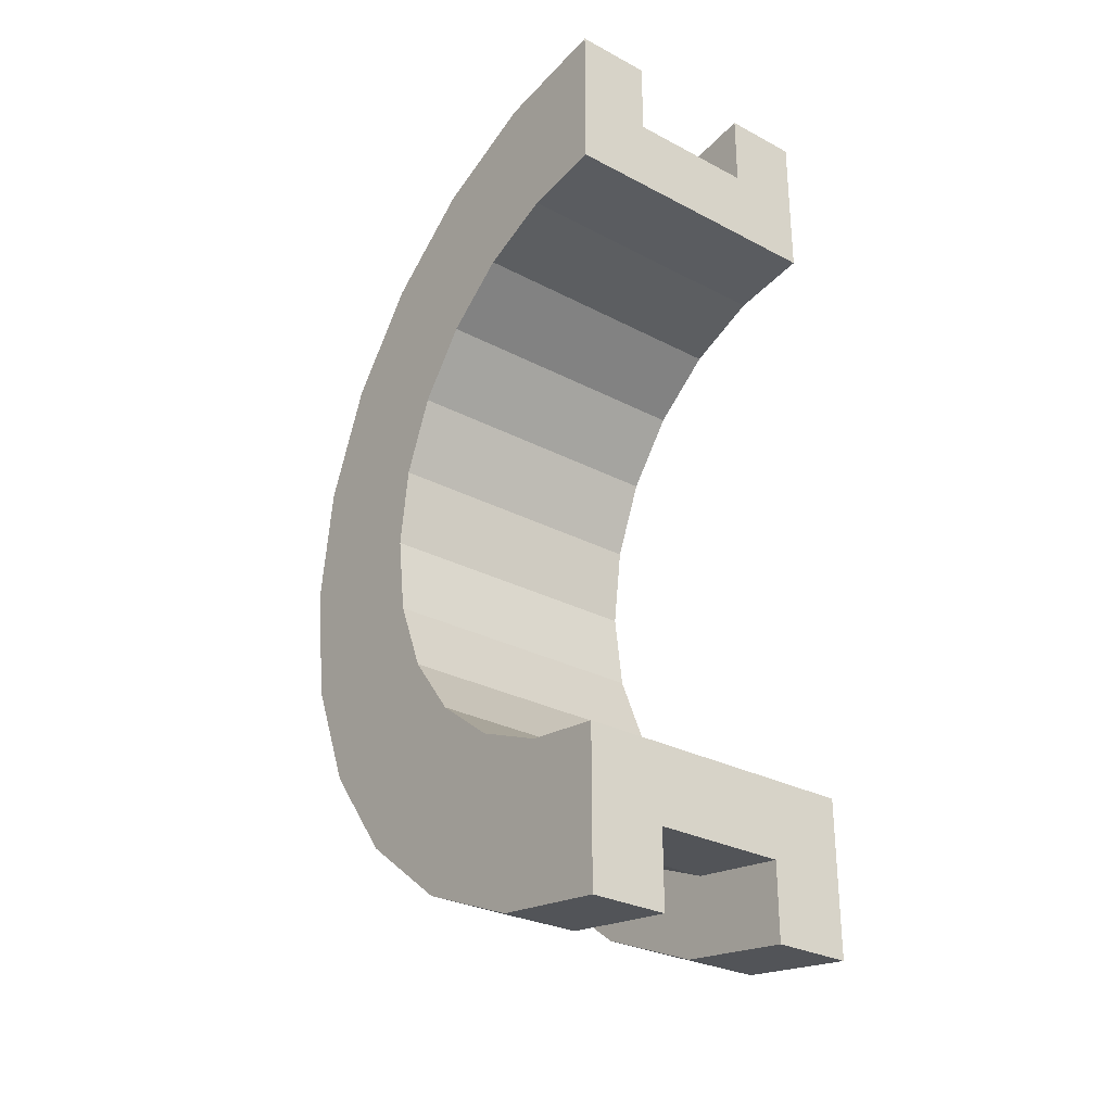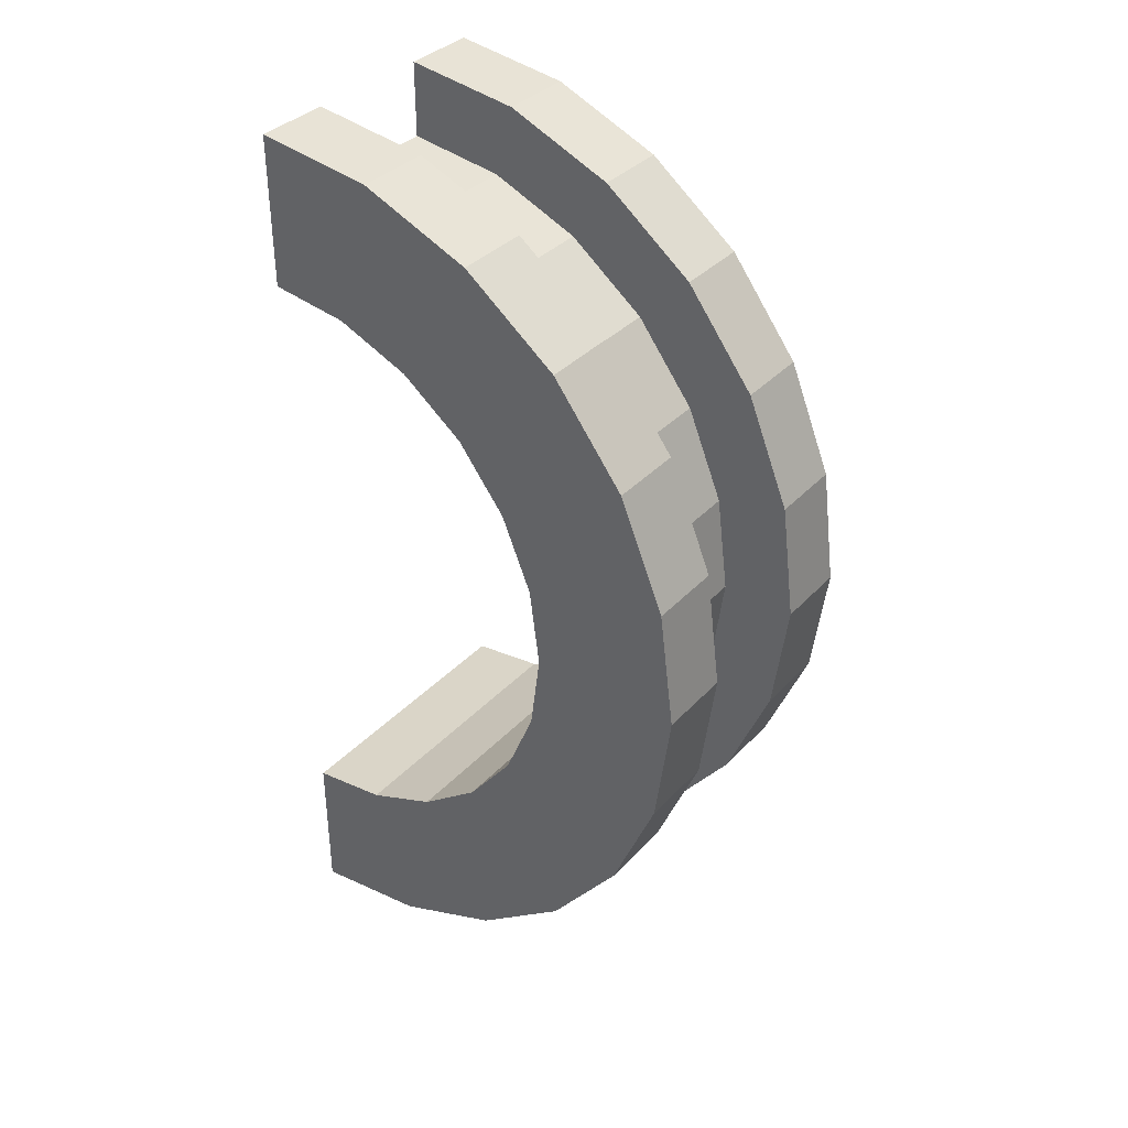
<metadata>
{"format":"obj","ext":"obj","renderer":"f3d","projection":"perspective","resolution":1024,"background":"white","views":[{"elev":-28.9,"azim":141.9,"up":"+Y"},{"elev":36.1,"azim":-53.3,"up":"+Y"}]}
</metadata>
<code>
v 4.472 -5.796 1.553
v 5.472 -5.196 3
v 4.472 -5.196 3
v 5.472 -5.196 3
v 4.472 -5.796 1.553
v 5.472 -5.796 1.553
v 5.472 5.796 1.553
v 4.472 5.196 3
v 5.472 5.196 3
v 4.472 5.196 3
v 5.472 5.796 1.553
v 4.472 5.796 1.553
v 5.472 5.196 3
v 4.472 4.243 4.243
v 5.472 4.243 4.243
v 4.472 4.243 4.243
v 5.472 5.196 3
v 4.472 5.196 3
v 4.472 -5.196 3
v 5.472 -4.243 4.243
v 4.472 -4.243 4.243
v 5.472 -4.243 4.243
v 4.472 -5.196 3
v 5.472 -5.196 3
v 5.472 6 0
v 4.472 6 0
v 5.472 6 0
v 4.472 6 0
v 5.472 6 0
v 4.472 6 0
v 4.472 1.553 5.796
v 5.472 0 6
v 5.472 1.553 5.796
v 5.472 0 6
v 4.472 1.553 5.796
v 4.472 0 6
v 4.472 4.243 4.243
v 5.472 3 5.196
v 5.472 4.243 4.243
v 5.472 3 5.196
v 4.472 4.243 4.243
v 4.472 3 5.196
v 5.472 6 0
v 4.472 5.796 1.553
v 5.472 5.796 1.553
v 4.472 5.796 1.553
v 5.472 6 0
v 4.472 6 0
v 4.472 -6 0
v 5.472 -6 0
v 4.472 -6 0
v 5.472 -6 0
v 4.472 -6 0
v 5.472 -6 0
v 4.472 -5.796 1.553
v 5.472 -6 0
v 5.472 -5.796 1.553
v 5.472 -6 0
v 4.472 -5.796 1.553
v 4.472 -6 0
v 4.472 -3 5.196
v 5.472 -4.243 4.243
v 5.472 -3 5.196
v 5.472 -4.243 4.243
v 4.472 -3 5.196
v 4.472 -4.243 4.243
v 4.472 0 6
v 5.472 -1.553 5.796
v 5.472 0 6
v 5.472 -1.553 5.796
v 4.472 0 6
v 4.472 -1.553 5.796
v 4.472 -6 0
v 4.472 -4 0
v 4.472 -4 0
v 4.472 -4 0
v 4.472 -5.196 3
v 4.472 -4.243 4.243
v 4.472 -4 0
v 4.472 -5.796 1.553
v 4.472 -5.196 3
v 4.472 -6 0
v 4.472 -4 0
v 4.472 -6 0
v 4.472 -4 0
v 4.472 -6 0
v 4.472 -5.796 1.553
v 4.472 4 0
v 4.472 6 0
v 4.472 6 0
v 4.472 6 0
v 4.472 3.864 1.035
v 4.472 5.796 1.553
v 4.472 5.796 1.553
v 4.472 3.864 1.035
v 4.472 5.196 3
v 4.472 4 0
v 4.472 6 0
v 4.472 4 0
v 4.472 6 0
v 4.472 4 0
v 4.472 3.864 1.035
v 4.472 3.464 2
v 4.472 5.196 3
v 4.472 3.864 1.035
v 4.472 5.196 3
v 4.472 3.464 2
v 4.472 4.243 4.243
v 4.472 2.828 2.828
v 4.472 4.243 4.243
v 4.472 3.464 2
v 4.472 4.243 4.243
v 4.472 2.828 2.828
v 4.472 3 5.196
v 4.472 2 3.464
v 4.472 3 5.196
v 4.472 2.828 2.828
v 4.472 2 3.464
v 4.472 1.553 5.796
v 4.472 3 5.196
v 4.472 1.035 3.864
v 4.472 1.553 5.796
v 4.472 2 3.464
v 4.472 0 4
v 4.472 1.553 5.796
v 4.472 1.035 3.864
v 4.472 0 4
v 4.472 0 6
v 4.472 1.553 5.796
v 4.472 -1.035 3.864
v 4.472 0 6
v 4.472 0 4
v 4.472 -1.035 3.864
v 4.472 -1.553 5.796
v 4.472 0 6
v 4.472 -2 3.464
v 4.472 -1.553 5.796
v 4.472 -1.035 3.864
v 4.472 -3 5.196
v 4.472 -2 3.464
v 4.472 -2.828 2.828
v 4.472 -2 3.464
v 4.472 -3 5.196
v 4.472 -1.553 5.796
v 4.472 -4.243 4.243
v 4.472 -2.828 2.828
v 4.472 -3.464 2
v 4.472 -4.243 4.243
v 4.472 -3.464 2
v 4.472 -3.864 1.035
v 4.472 -2.828 2.828
v 4.472 -4.243 4.243
v 4.472 -3 5.196
v 4.472 -4.243 4.243
v 4.472 -3.864 1.035
v 4.472 -4 0
v 5.472 5.796 1.553
v 5.472 4.83 1.294
v 5.472 5 0
v 5.472 5.196 3
v 5.472 4.33 2.5
v 5.472 4.83 1.294
v 5.472 4.243 4.243
v 5.472 4.33 2.5
v 5.472 5.196 3
v 5.472 4.243 4.243
v 5.472 3.536 3.536
v 5.472 4.33 2.5
v 5.472 3 5.196
v 5.472 3.536 3.536
v 5.472 4.243 4.243
v 5.472 3 5.196
v 5.472 2.5 4.33
v 5.472 3.536 3.536
v 5.472 1.553 5.796
v 5.472 2.5 4.33
v 5.472 3 5.196
v 5.472 1.553 5.796
v 5.472 1.294 4.83
v 5.472 2.5 4.33
v 5.472 0 6
v 5.472 1.294 4.83
v 5.472 1.553 5.796
v 5.472 0 6
v 5.472 0 5
v 5.472 1.294 4.83
v 5.472 0 6
v 5.472 -1.294 4.83
v 5.472 0 5
v 5.472 -1.553 5.796
v 5.472 -1.294 4.83
v 5.472 0 6
v 5.472 -1.553 5.796
v 5.472 -2.5 4.33
v 5.472 -1.294 4.83
v 5.472 -3 5.196
v 5.472 -2.5 4.33
v 5.472 -1.553 5.796
v 5.472 -3 5.196
v 5.472 -3.536 3.536
v 5.472 -2.5 4.33
v 5.472 -4.243 4.243
v 5.472 -3.536 3.536
v 5.472 -3 5.196
v 5.472 -4.243 4.243
v 5.472 -4.33 2.5
v 5.472 -3.536 3.536
v 5.472 -5.196 3
v 5.472 -4.33 2.5
v 5.472 -4.243 4.243
v 5.472 -4.33 2.5
v 5.472 -5.196 3
v 5.472 -4.83 1.294
v 5.472 -5.796 1.553
v 5.472 -4.83 1.294
v 5.472 -5.196 3
v 5.472 -4.83 1.294
v 5.472 -5.796 1.553
v 5.472 -5 0
v 5.472 -6 0
v 5.472 -5 0
v 5.472 -5.796 1.553
v 5.472 -5 0
v 5.472 -6 0
v 5.472 -5 0
v 5.472 -5 0
v 5.472 -6 0
v 5.472 -6 0
v 5.472 5 0
v 5.472 6 0
v 5.472 5.796 1.553
v 5.472 4.83 1.294
v 5.472 5.796 1.553
v 5.472 5.196 3
v 5.472 6 0
v 5.472 5 0
v 5.472 6 0
v 5.472 6 0
v 5.472 5 0
v 5.472 5 0
v 4.472 3 5.196
v 5.472 1.553 5.796
v 5.472 3 5.196
v 5.472 1.553 5.796
v 4.472 3 5.196
v 4.472 1.553 5.796
v 4.472 -1.553 5.796
v 5.472 -3 5.196
v 5.472 -1.553 5.796
v 5.472 -3 5.196
v 4.472 -1.553 5.796
v 4.472 -3 5.196
v 8.195 -3.864 1.035
v 4.472 -3.464 2
v 8.195 -3.464 2
v 4.472 -3.464 2
v 8.195 -3.864 1.035
v 4.472 -3.864 1.035
v 4.472 4 0
v 8.195 4 0
v 4.472 4 0
v 8.195 4 0
v 4.472 4 0
v 8.195 4 0
v 4.472 3.864 1.035
v 8.195 3.464 2
v 4.472 3.464 2
v 8.195 3.464 2
v 4.472 3.864 1.035
v 8.195 3.864 1.035
v 4.472 3.464 2
v 8.195 2.828 2.828
v 4.472 2.828 2.828
v 8.195 2.828 2.828
v 4.472 3.464 2
v 8.195 3.464 2
v 8.195 -3.464 2
v 4.472 -2.828 2.828
v 8.195 -2.828 2.828
v 4.472 -2.828 2.828
v 8.195 -3.464 2
v 4.472 -3.464 2
v 4.472 0 4
v 8.195 1.035 3.864
v 8.195 0 4
v 8.195 1.035 3.864
v 4.472 0 4
v 4.472 1.035 3.864
v 4.472 2 3.464
v 8.195 2.828 2.828
v 8.195 2 3.464
v 8.195 2.828 2.828
v 4.472 2 3.464
v 4.472 2.828 2.828
v 4.472 3.864 1.035
v 8.195 4 0
v 8.195 3.864 1.035
v 8.195 4 0
v 4.472 3.864 1.035
v 4.472 4 0
v 8.195 -4 0
v 4.472 -4 0
v 8.195 -4 0
v 4.472 -4 0
v 8.195 -4 0
v 4.472 -4 0
v 8.195 -4 0
v 4.472 -3.864 1.035
v 8.195 -3.864 1.035
v 4.472 -3.864 1.035
v 8.195 -4 0
v 4.472 -4 0
v 4.472 -2.828 2.828
v 8.195 -2 3.464
v 8.195 -2.828 2.828
v 8.195 -2 3.464
v 4.472 -2.828 2.828
v 4.472 -2 3.464
v 4.472 -1.035 3.864
v 8.195 0 4
v 8.195 -1.035 3.864
v 8.195 0 4
v 4.472 -1.035 3.864
v 4.472 0 4
v 4.472 1.035 3.864
v 8.195 2 3.464
v 8.195 1.035 3.864
v 8.195 2 3.464
v 4.472 1.035 3.864
v 4.472 2 3.464
v 4.472 -2 3.464
v 8.195 -1.035 3.864
v 8.195 -2 3.464
v 8.195 -1.035 3.864
v 4.472 -2 3.464
v 4.472 -1.035 3.864
v 5.472 1.294 4.83
v 7.195 0 5
v 7.195 1.294 4.83
v 7.195 0 5
v 5.472 1.294 4.83
v 5.472 0 5
v 7.195 5 0
v 5.472 5 0
v 7.195 5 0
v 5.472 5 0
v 7.195 5 0
v 5.472 5 0
v 5.472 -2.5 4.33
v 7.195 -3.536 3.536
v 7.195 -2.5 4.33
v 7.195 -3.536 3.536
v 5.472 -2.5 4.33
v 5.472 -3.536 3.536
v 7.195 4.33 2.5
v 5.472 3.536 3.536
v 7.195 3.536 3.536
v 5.472 3.536 3.536
v 7.195 4.33 2.5
v 5.472 4.33 2.5
v 7.195 5 0
v 5.472 4.83 1.294
v 7.195 4.83 1.294
v 5.472 4.83 1.294
v 7.195 5 0
v 5.472 5 0
v 5.472 -4.33 2.5
v 7.195 -3.536 3.536
v 5.472 -3.536 3.536
v 7.195 -3.536 3.536
v 5.472 -4.33 2.5
v 7.195 -4.33 2.5
v 5.472 0 5
v 7.195 -1.294 4.83
v 7.195 0 5
v 7.195 -1.294 4.83
v 5.472 0 5
v 5.472 -1.294 4.83
v 5.472 3.536 3.536
v 7.195 2.5 4.33
v 7.195 3.536 3.536
v 7.195 2.5 4.33
v 5.472 3.536 3.536
v 5.472 2.5 4.33
v 5.472 2.5 4.33
v 7.195 1.294 4.83
v 7.195 2.5 4.33
v 7.195 1.294 4.83
v 5.472 2.5 4.33
v 5.472 1.294 4.83
v 7.195 4.83 1.294
v 5.472 4.33 2.5
v 7.195 4.33 2.5
v 5.472 4.33 2.5
v 7.195 4.83 1.294
v 5.472 4.83 1.294
v 5.472 -5 0
v 7.195 -5 0
v 5.472 -5 0
v 7.195 -5 0
v 5.472 -5 0
v 7.195 -5 0
v 5.472 -4.83 1.294
v 7.195 -4.33 2.5
v 5.472 -4.33 2.5
v 7.195 -4.33 2.5
v 5.472 -4.83 1.294
v 7.195 -4.83 1.294
v 5.472 -1.294 4.83
v 7.195 -2.5 4.33
v 7.195 -1.294 4.83
v 7.195 -2.5 4.33
v 5.472 -1.294 4.83
v 5.472 -2.5 4.33
v 5.472 -4.83 1.294
v 7.195 -5 0
v 7.195 -4.83 1.294
v 7.195 -5 0
v 5.472 -4.83 1.294
v 5.472 -5 0
v 7.195 -5.796 1.553
v 8.195 -5.196 3
v 7.195 -5.196 3
v 8.195 -5.196 3
v 7.195 -5.796 1.553
v 8.195 -5.796 1.553
v 8.195 5.796 1.553
v 7.195 5.196 3
v 8.195 5.196 3
v 7.195 5.196 3
v 8.195 5.796 1.553
v 7.195 5.796 1.553
v 8.195 5.196 3
v 7.195 4.243 4.243
v 8.195 4.243 4.243
v 7.195 4.243 4.243
v 8.195 5.196 3
v 7.195 5.196 3
v 7.195 -5.196 3
v 8.195 -4.243 4.243
v 7.195 -4.243 4.243
v 8.195 -4.243 4.243
v 7.195 -5.196 3
v 8.195 -5.196 3
v 8.195 6 0
v 7.195 6 0
v 8.195 6 0
v 7.195 6 0
v 8.195 6 0
v 7.195 6 0
v 7.195 1.553 5.796
v 8.195 0 6
v 8.195 1.553 5.796
v 8.195 0 6
v 7.195 1.553 5.796
v 7.195 0 6
v 7.195 4.243 4.243
v 8.195 3 5.196
v 8.195 4.243 4.243
v 8.195 3 5.196
v 7.195 4.243 4.243
v 7.195 3 5.196
v 8.195 6 0
v 7.195 5.796 1.553
v 8.195 5.796 1.553
v 7.195 5.796 1.553
v 8.195 6 0
v 7.195 6 0
v 7.195 -6 0
v 8.195 -6 0
v 7.195 -6 0
v 8.195 -6 0
v 7.195 -6 0
v 8.195 -6 0
v 7.195 -5.796 1.553
v 8.195 -6 0
v 8.195 -5.796 1.553
v 8.195 -6 0
v 7.195 -5.796 1.553
v 7.195 -6 0
v 7.195 -3 5.196
v 8.195 -4.243 4.243
v 8.195 -3 5.196
v 8.195 -4.243 4.243
v 7.195 -3 5.196
v 7.195 -4.243 4.243
v 7.195 0 6
v 8.195 -1.553 5.796
v 8.195 0 6
v 8.195 -1.553 5.796
v 7.195 0 6
v 7.195 -1.553 5.796
v 7.195 -6 0
v 7.195 -5 0
v 7.195 -5 0
v 7.195 -5 0
v 7.195 -5.796 1.553
v 7.195 -5.196 3
v 7.195 -6 0
v 7.195 -5 0
v 7.195 -6 0
v 7.195 -5 0
v 7.195 -6 0
v 7.195 -5.796 1.553
v 7.195 5 0
v 7.195 6 0
v 7.195 6 0
v 7.195 6 0
v 7.195 4.83 1.294
v 7.195 5.796 1.553
v 7.195 5 0
v 7.195 6 0
v 7.195 5 0
v 7.195 6 0
v 7.195 5 0
v 7.195 4.83 1.294
v 7.195 5.796 1.553
v 7.195 4.83 1.294
v 7.195 5.196 3
v 7.195 4.33 2.5
v 7.195 5.196 3
v 7.195 4.83 1.294
v 7.195 4.33 2.5
v 7.195 4.243 4.243
v 7.195 5.196 3
v 7.195 3.536 3.536
v 7.195 4.243 4.243
v 7.195 4.33 2.5
v 7.195 3.536 3.536
v 7.195 3 5.196
v 7.195 4.243 4.243
v 7.195 2.5 4.33
v 7.195 3 5.196
v 7.195 3.536 3.536
v 7.195 2.5 4.33
v 7.195 1.553 5.796
v 7.195 3 5.196
v 7.195 1.294 4.83
v 7.195 1.553 5.796
v 7.195 2.5 4.33
v 7.195 0 5
v 7.195 1.553 5.796
v 7.195 1.294 4.83
v 7.195 0 5
v 7.195 0 6
v 7.195 1.553 5.796
v 7.195 -1.294 4.83
v 7.195 0 6
v 7.195 0 5
v 7.195 -1.294 4.83
v 7.195 -1.553 5.796
v 7.195 0 6
v 7.195 -2.5 4.33
v 7.195 -1.553 5.796
v 7.195 -1.294 4.83
v 7.195 -2.5 4.33
v 7.195 -3 5.196
v 7.195 -1.553 5.796
v 7.195 -3.536 3.536
v 7.195 -3 5.196
v 7.195 -2.5 4.33
v 7.195 -3.536 3.536
v 7.195 -4.243 4.243
v 7.195 -3 5.196
v 7.195 -4.33 2.5
v 7.195 -4.243 4.243
v 7.195 -3.536 3.536
v 7.195 -5.196 3
v 7.195 -4.33 2.5
v 7.195 -4.83 1.294
v 7.195 -4.33 2.5
v 7.195 -5.196 3
v 7.195 -4.243 4.243
v 7.195 -5.196 3
v 7.195 -4.83 1.294
v 7.195 -5 0
v 8.195 5.796 1.553
v 8.195 3.864 1.035
v 8.195 4 0
v 8.195 5.196 3
v 8.195 3.464 2
v 8.195 3.864 1.035
v 8.195 2.828 2.828
v 8.195 4.243 4.243
v 8.195 3 5.196
v 8.195 4.243 4.243
v 8.195 2.828 2.828
v 8.195 3.464 2
v 8.195 3 5.196
v 8.195 2 3.464
v 8.195 2.828 2.828
v 8.195 1.553 5.796
v 8.195 2 3.464
v 8.195 3 5.196
v 8.195 1.553 5.796
v 8.195 1.035 3.864
v 8.195 2 3.464
v 8.195 0 6
v 8.195 1.035 3.864
v 8.195 1.553 5.796
v 8.195 0 6
v 8.195 0 4
v 8.195 1.035 3.864
v 8.195 0 6
v 8.195 -1.035 3.864
v 8.195 0 4
v 8.195 -1.553 5.796
v 8.195 -1.035 3.864
v 8.195 0 6
v 8.195 -1.553 5.796
v 8.195 -2 3.464
v 8.195 -1.035 3.864
v 8.195 -3 5.196
v 8.195 -2 3.464
v 8.195 -1.553 5.796
v 8.195 -2 3.464
v 8.195 -3 5.196
v 8.195 -2.828 2.828
v 8.195 -4.243 4.243
v 8.195 -2.828 2.828
v 8.195 -3 5.196
v 8.195 -2.828 2.828
v 8.195 -4.243 4.243
v 8.195 -3.464 2
v 8.195 -5.196 3
v 8.195 -3.464 2
v 8.195 -4.243 4.243
v 8.195 -3.464 2
v 8.195 -5.196 3
v 8.195 -3.864 1.035
v 8.195 -5.796 1.553
v 8.195 -3.864 1.035
v 8.195 -5.196 3
v 8.195 -3.864 1.035
v 8.195 -5.796 1.553
v 8.195 -4 0
v 8.195 -6 0
v 8.195 -4 0
v 8.195 -5.796 1.553
v 8.195 -4 0
v 8.195 -6 0
v 8.195 -4 0
v 8.195 -4 0
v 8.195 -6 0
v 8.195 -6 0
v 8.195 4 0
v 8.195 6 0
v 8.195 5.796 1.553
v 8.195 3.864 1.035
v 8.195 5.796 1.553
v 8.195 5.196 3
v 8.195 3.464 2
v 8.195 5.196 3
v 8.195 4.243 4.243
v 8.195 6 0
v 8.195 4 0
v 8.195 6 0
v 8.195 6 0
v 8.195 4 0
v 8.195 4 0
v 7.195 3 5.196
v 8.195 1.553 5.796
v 8.195 3 5.196
v 8.195 1.553 5.796
v 7.195 3 5.196
v 7.195 1.553 5.796
v 7.195 -1.553 5.796
v 8.195 -3 5.196
v 8.195 -1.553 5.796
v 8.195 -3 5.196
v 7.195 -1.553 5.796
v 7.195 -3 5.196
v 8.195 4 0
v 7.195 5 0
v 8.195 6 0
v 8.195 4 0
v 5.472 5 0
v 7.195 5 0
v 4.472 4 0
v 5.472 5 0
v 8.195 4 0
v 4.472 6 0
v 5.472 5 0
v 4.472 4 0
v 5.472 5 0
v 4.472 6 0
v 5.472 6 0
v 8.195 6 0
v 7.195 5 0
v 7.195 6 0
v 5.472 -6 0
v 4.472 -6 0
v 5.472 -5 0
v 7.195 -5 0
v 8.195 -6 0
v 7.195 -6 0
v 8.195 -6 0
v 7.195 -5 0
v 8.195 -4 0
v 5.472 -5 0
v 8.195 -4 0
v 7.195 -5 0
v 5.472 -5 0
v 4.472 -4 0
v 8.195 -4 0
v 4.472 -4 0
v 5.472 -5 0
v 4.472 -6 0
f 1 2 3
f 4 5 6
f 7 8 9
f 10 11 12
f 13 14 15
f 16 17 18
f 19 20 21
f 22 23 24
f 25 26 27
f 28 29 30
f 31 32 33
f 34 35 36
f 37 38 39
f 40 41 42
f 43 44 45
f 46 47 48
f 49 50 51
f 52 53 54
f 55 56 57
f 58 59 60
f 61 62 63
f 64 65 66
f 67 68 69
f 70 71 72
f 73 74 75
f 76 77 78
f 79 80 81
f 82 83 84
f 85 86 87
f 88 89 90
f 91 92 93
f 94 95 96
f 97 98 99
f 100 101 102
f 103 104 105
f 106 107 108
f 109 110 111
f 112 113 114
f 115 116 117
f 118 119 120
f 121 122 123
f 124 125 126
f 127 128 129
f 130 131 132
f 133 134 135
f 136 137 138
f 139 140 141
f 142 143 144
f 145 146 147
f 148 149 150
f 151 152 153
f 154 155 156
f 157 158 159
f 160 161 162
f 163 164 165
f 166 167 168
f 169 170 171
f 172 173 174
f 175 176 177
f 178 179 180
f 181 182 183
f 184 185 186
f 187 188 189
f 190 191 192
f 193 194 195
f 196 197 198
f 199 200 201
f 202 203 204
f 205 206 207
f 208 209 210
f 211 212 213
f 214 215 216
f 217 218 219
f 220 221 222
f 223 224 225
f 226 227 228
f 229 230 231
f 232 233 234
f 235 236 237
f 238 239 240
f 241 242 243
f 244 245 246
f 247 248 249
f 250 251 252
f 253 254 255
f 256 257 258
f 259 260 261
f 262 263 264
f 265 266 267
f 268 269 270
f 271 272 273
f 274 275 276
f 277 278 279
f 280 281 282
f 283 284 285
f 286 287 288
f 289 290 291
f 292 293 294
f 295 296 297
f 298 299 300
f 301 302 303
f 304 305 306
f 307 308 309
f 310 311 312
f 313 314 315
f 316 317 318
f 319 320 321
f 322 323 324
f 325 326 327
f 328 329 330
f 331 332 333
f 334 335 336
f 337 338 339
f 340 341 342
f 343 344 345
f 346 347 348
f 349 350 351
f 352 353 354
f 355 356 357
f 358 359 360
f 361 362 363
f 364 365 366
f 367 368 369
f 370 371 372
f 373 374 375
f 376 377 378
f 379 380 381
f 382 383 384
f 385 386 387
f 388 389 390
f 391 392 393
f 394 395 396
f 397 398 399
f 400 401 402
f 403 404 405
f 406 407 408
f 409 410 411
f 412 413 414
f 415 416 417
f 418 419 420
f 421 422 423
f 424 425 426
f 427 428 429
f 430 431 432
f 433 434 435
f 436 437 438
f 439 440 441
f 442 443 444
f 445 446 447
f 448 449 450
f 451 452 453
f 454 455 456
f 457 458 459
f 460 461 462
f 463 464 465
f 466 467 468
f 469 470 471
f 472 473 474
f 475 476 477
f 478 479 480
f 481 482 483
f 484 485 486
f 487 488 489
f 490 491 492
f 493 494 495
f 496 497 498
f 499 500 501
f 502 503 504
f 505 506 507
f 508 509 510
f 511 512 513
f 514 515 516
f 517 518 519
f 520 521 522
f 523 524 525
f 526 527 528
f 529 530 531
f 532 533 534
f 535 536 537
f 538 539 540
f 541 542 543
f 544 545 546
f 547 548 549
f 550 551 552
f 553 554 555
f 556 557 558
f 559 560 561
f 562 563 564
f 565 566 567
f 568 569 570
f 571 572 573
f 574 575 576
f 577 578 579
f 580 581 582
f 583 584 585
f 586 587 588
f 589 590 591
f 592 593 594
f 595 596 597
f 598 599 600
f 601 602 603
f 604 605 606
f 607 608 609
f 610 611 612
f 613 614 615
f 616 617 618
f 619 620 621
f 622 623 624
f 625 626 627
f 628 629 630
f 631 632 633
f 634 635 636
f 637 638 639
f 640 641 642
f 643 644 645
f 646 647 648
f 649 650 651
f 652 653 654
f 655 656 657
f 658 659 660
f 661 662 663
f 664 665 666
f 667 668 669
f 670 671 672
f 673 674 675
f 676 677 678
f 679 680 681
f 682 683 684
f 685 686 687
f 688 689 690
f 691 692 693
f 694 695 696
f 697 698 699
f 700 701 702
f 703 704 705
f 706 707 708

</code>
